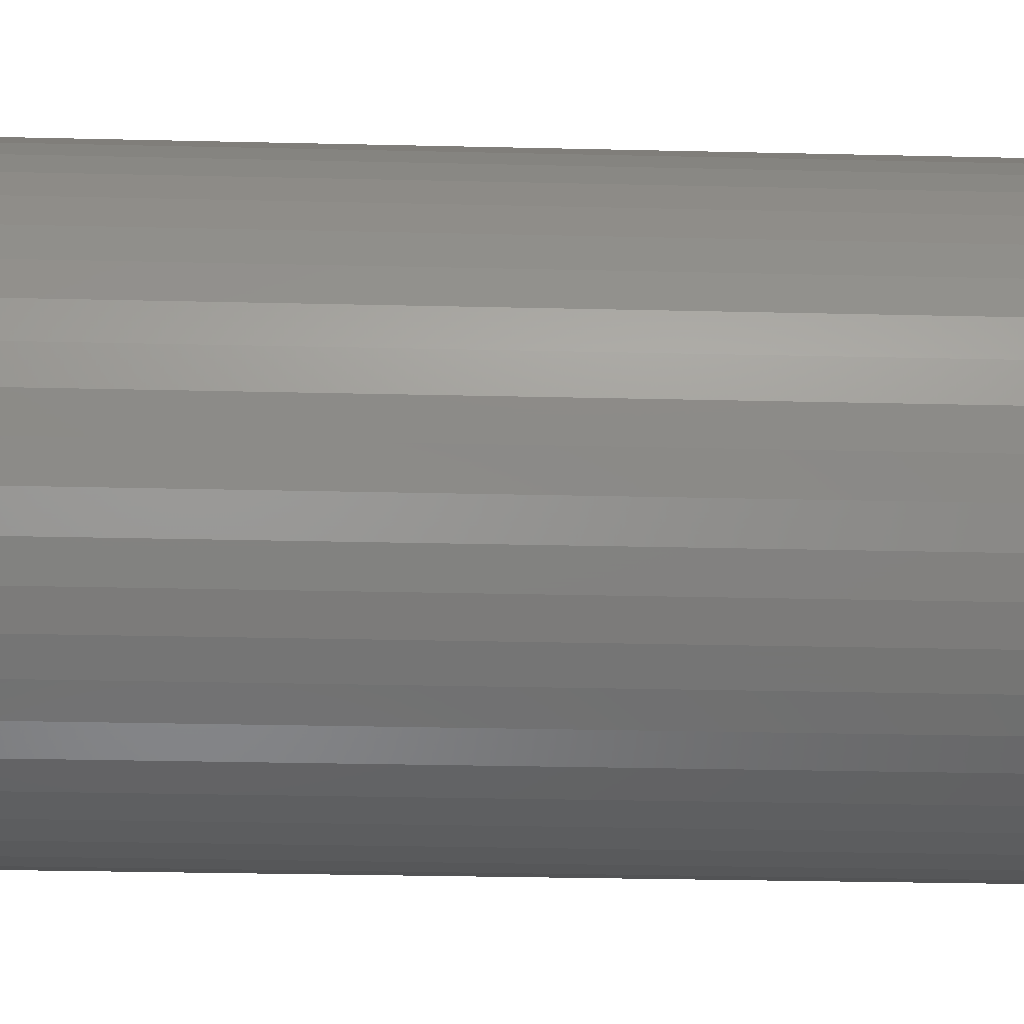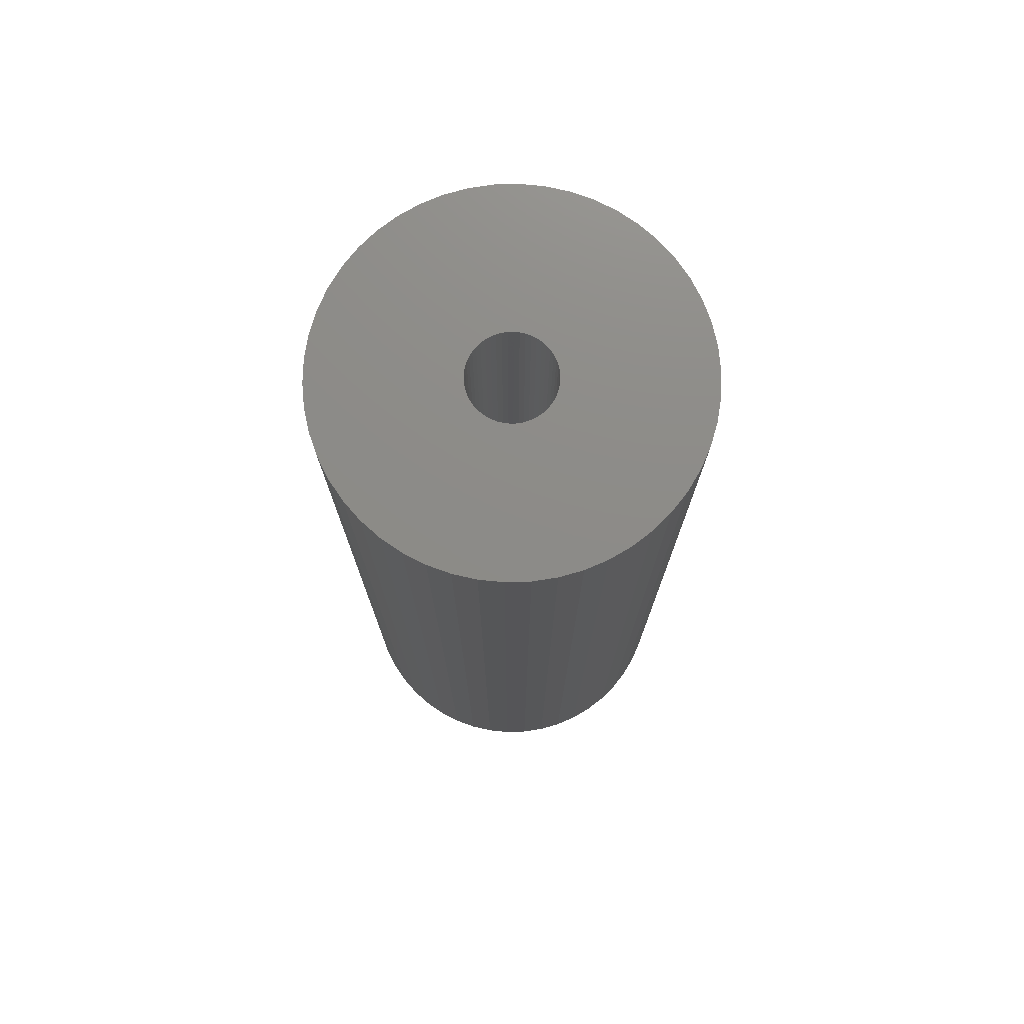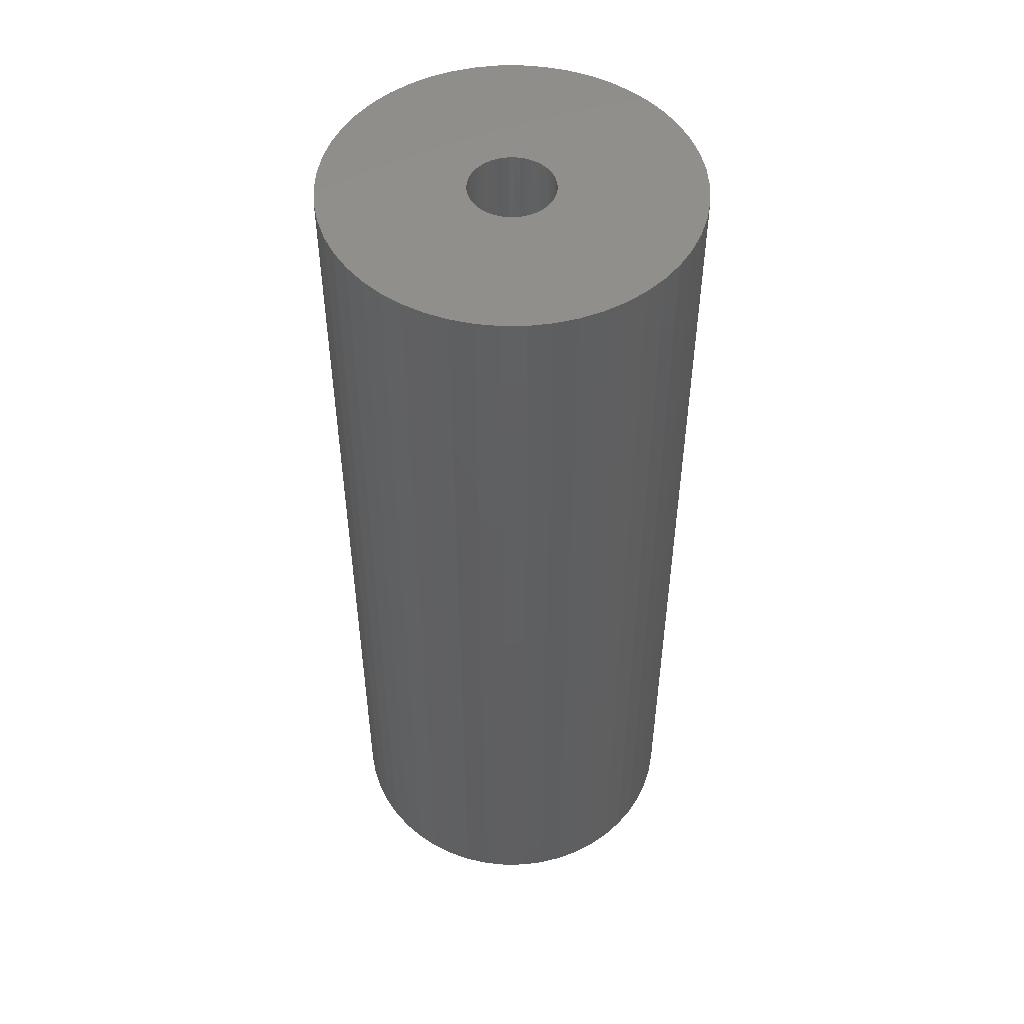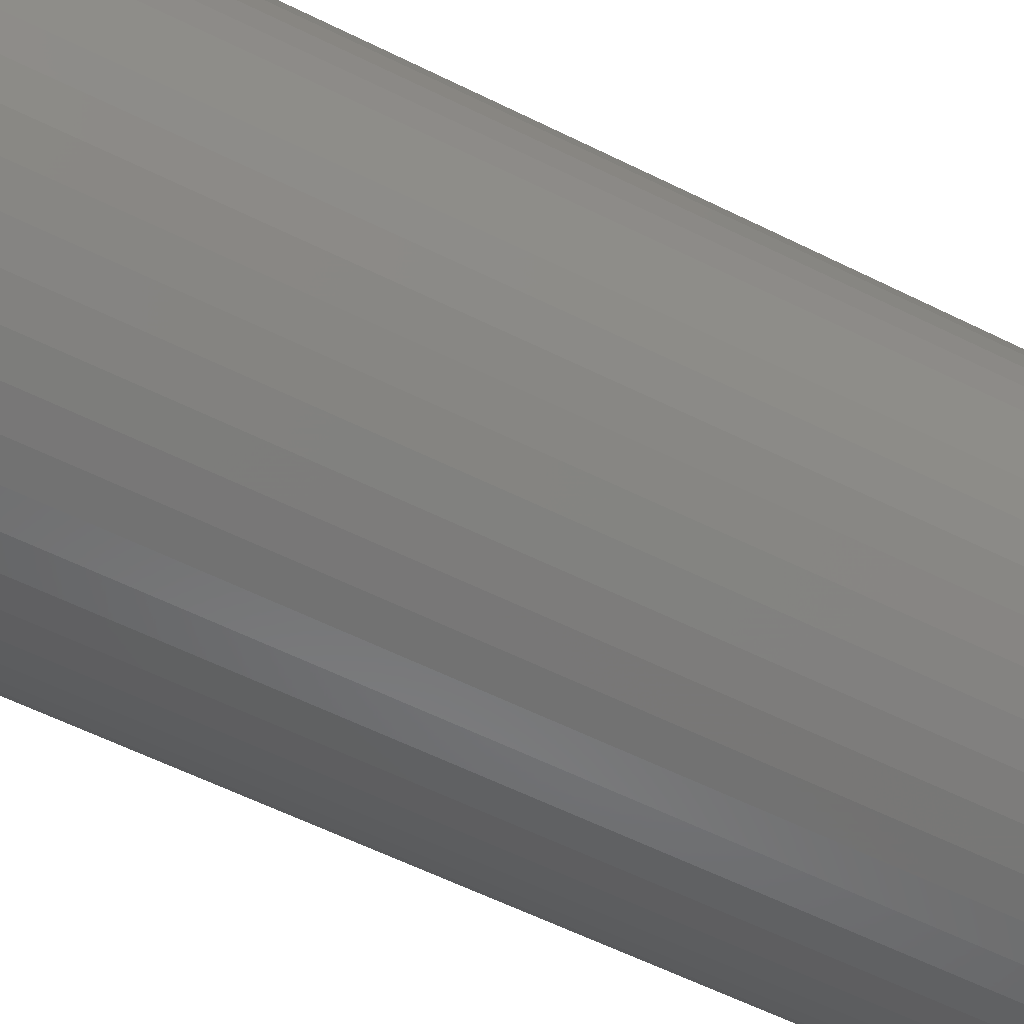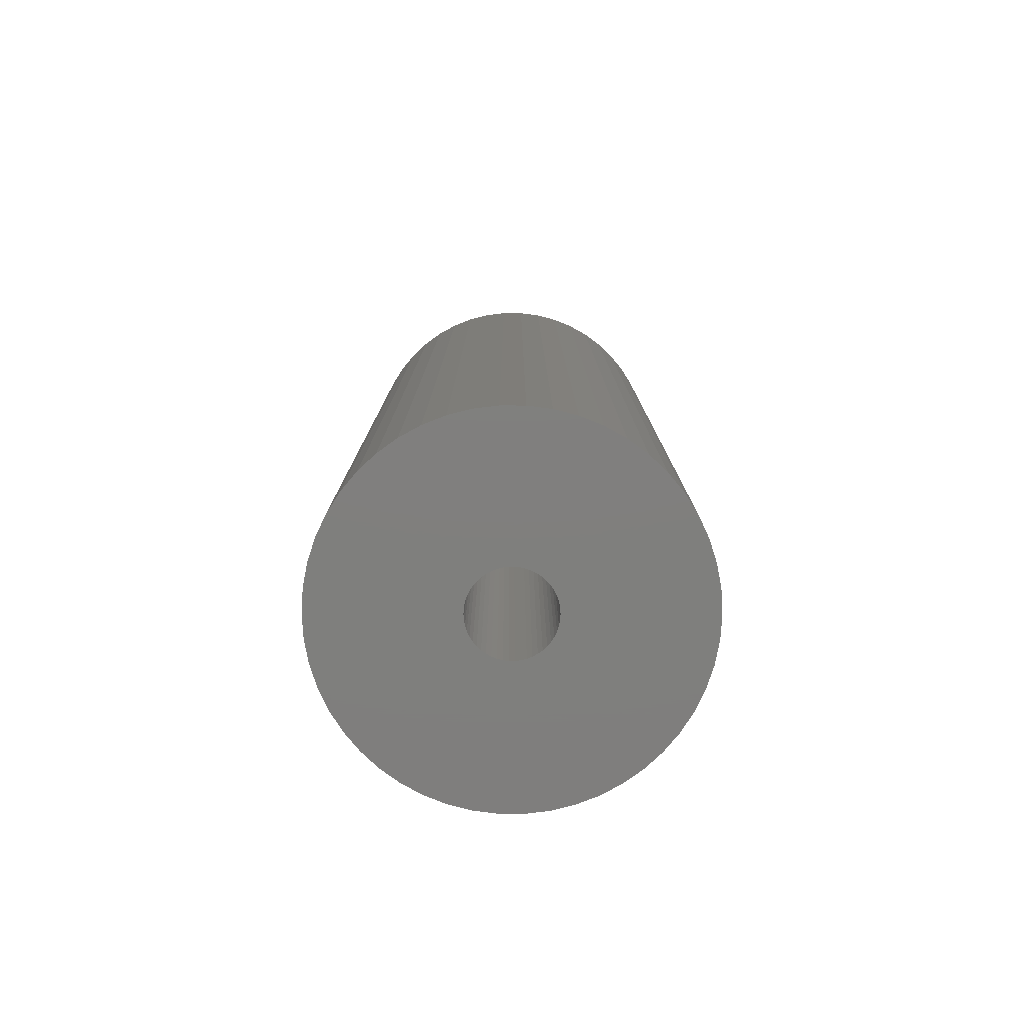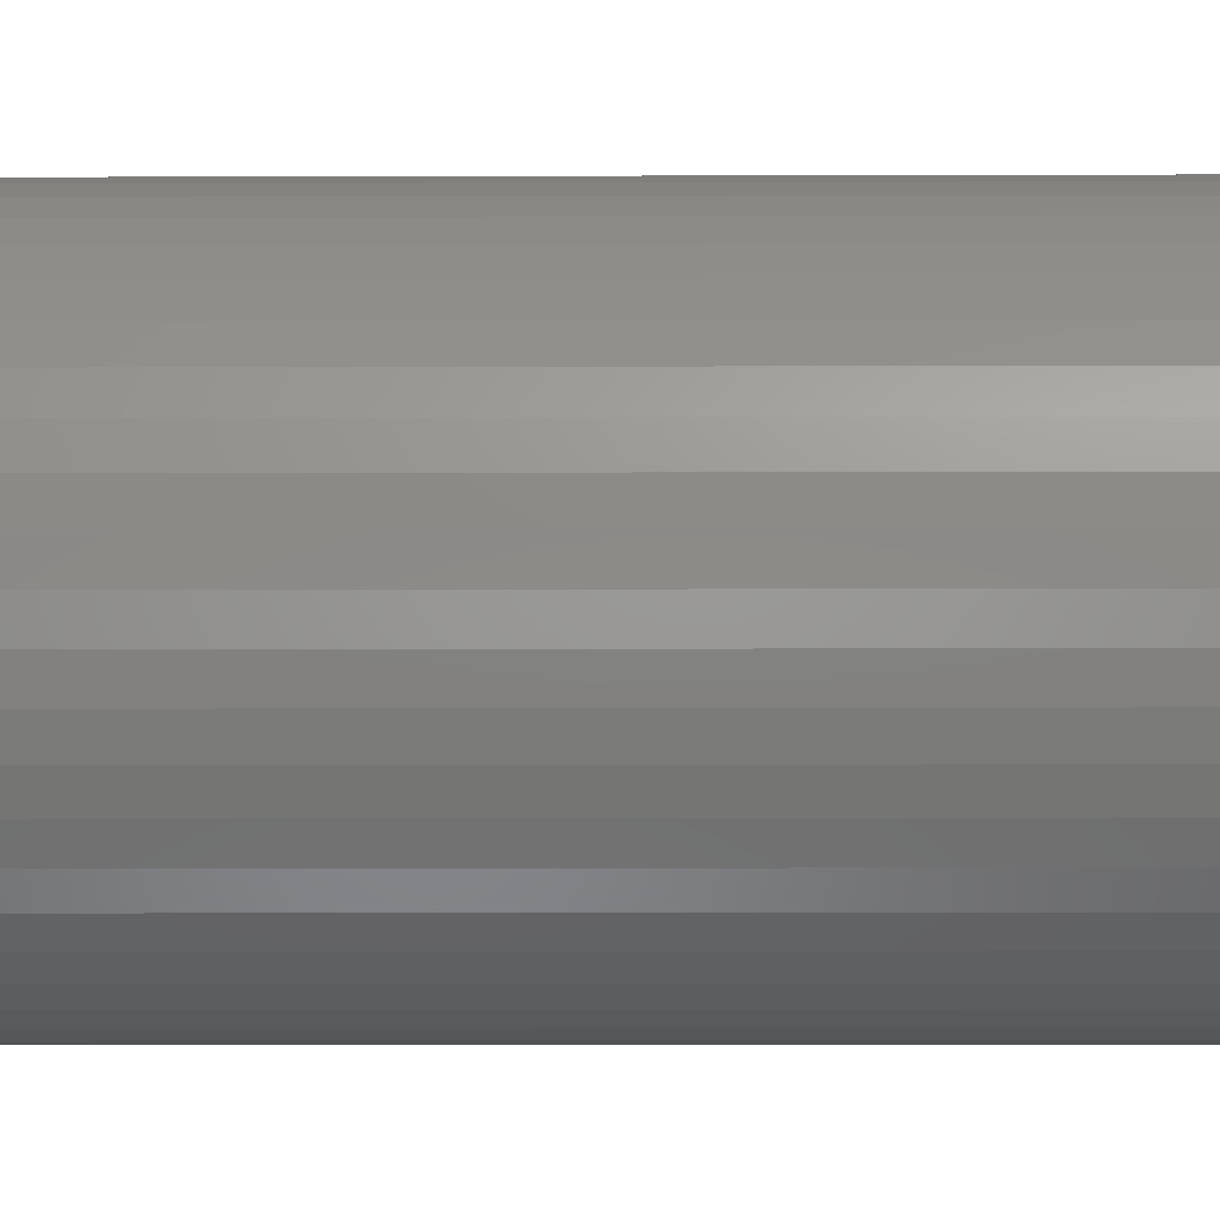
<metadata>
{"format":"stl","ext":"stl","renderer":"f3d","projection":"perspective","resolution":1024,"background":"white","views":[{"elev":-24.1,"azim":87.6,"up":"+Y"},{"elev":75.5,"azim":5.6,"up":"+Z"},{"elev":50.2,"azim":-79.8,"up":"+Z"},{"elev":-56.9,"azim":62.3,"up":"+Y"},{"elev":-79.1,"azim":172.6,"up":"+Z"},{"elev":-9.7,"azim":90.5,"up":"+Y"}]}
</metadata>
<code>
# stl→obj: 200 verts, 400 faces
v 19.5 0 50
v 19.35 2.444 -50
v 19.35 2.444 50
v 19.5 0 -50
v -19.5 0 -50
v -19.35 2.444 50
v -19.35 2.444 -50
v -19.5 0 50
v 1.224 19.46 -50
v -1.224 19.46 50
v 1.224 19.46 50
v -1.224 19.46 -50
v -1.224 -19.46 -50
v 1.224 -19.46 50
v -1.224 -19.46 50
v 1.224 -19.46 -50
v 14.21 13.35 -50
v 12.43 15.03 50
v 14.21 13.35 50
v 12.43 15.03 -50
v -12.43 15.03 -50
v -14.21 13.35 50
v -12.43 15.03 50
v -14.21 13.35 -50
v -6.026 18.55 -50
v -8.303 17.64 50
v -6.026 18.55 50
v -8.303 17.64 -50
v 18.13 7.178 50
v 17.09 9.394 -50
v 17.09 9.394 50
v 18.13 7.178 -50
v 15.78 11.46 -50
v 15.78 11.46 50
v 8.303 17.64 -50
v 6.026 18.55 50
v 8.303 17.64 50
v 6.026 18.55 -50
v 10.45 16.46 -50
v 10.45 16.46 50
v -18.13 7.178 -50
v -17.09 9.394 50
v -17.09 9.394 -50
v -18.13 7.178 50
v -15.78 11.46 -50
v -15.78 11.46 50
v -18.89 4.849 -50
v -18.89 4.849 50
v -3.654 19.15 -50
v -3.654 19.15 50
v 3.654 -19.15 50
v 3.654 -19.15 -50
v 18.89 4.849 50
v 18.89 4.849 -50
v 3.654 19.15 50
v 3.654 19.15 -50
v 4.5 0 50
v 4.465 0.564 50
v 19.35 -2.444 50
v 4.359 1.119 50
v 4.465 -0.564 50
v 4.184 1.657 50
v 18.89 -4.849 50
v 3.943 2.168 50
v 4.359 -1.119 50
v 3.641 2.645 50
v 18.13 -7.178 50
v 3.28 3.08 50
v 4.184 -1.657 50
v 2.868 3.467 50
v 17.09 -9.394 50
v 2.411 3.799 50
v 3.943 -2.168 50
v 1.916 4.072 50
v 15.78 -11.46 50
v 3.641 -2.645 50
v 1.391 4.28 50
v 0.8432 4.42 50
v 0.2826 4.491 50
v -0.2826 4.491 50
v -0.8432 4.42 50
v -1.391 4.28 50
v -1.916 4.072 50
v -2.411 3.799 50
v -10.45 16.46 50
v -2.868 3.467 50
v -3.28 3.08 50
v -3.641 2.645 50
v 14.21 -13.35 50
v 3.28 -3.08 50
v 12.43 -15.03 50
v 2.868 -3.467 50
v 10.45 -16.46 50
v 2.411 -3.799 50
v 8.303 -17.64 50
v 1.916 -4.072 50
v 6.026 -18.55 50
v 1.391 -4.28 50
v 0.8432 -4.42 50
v 0.2826 -4.491 50
v -0.2826 -4.491 50
v -0.8432 -4.42 50
v -3.654 -19.15 50
v -1.391 -4.28 50
v -6.026 -18.55 50
v -1.916 -4.072 50
v -8.303 -17.64 50
v -2.411 -3.799 50
v -10.45 -16.46 50
v -2.868 -3.467 50
v -12.43 -15.03 50
v -3.28 -3.08 50
v -14.21 -13.35 50
v -3.641 -2.645 50
v -15.78 -11.46 50
v -3.943 -2.168 50
v -17.09 -9.394 50
v -4.184 -1.657 50
v -18.13 -7.178 50
v -4.359 -1.119 50
v -18.89 -4.849 50
v -4.465 -0.564 50
v -19.35 -2.444 50
v -4.5 0 50
v -3.943 2.168 50
v -4.184 1.657 50
v -4.359 1.119 50
v -4.465 0.564 50
v -10.45 16.46 -50
v 19.35 -2.444 -50
v 15.78 -11.46 -50
v 14.21 -13.35 -50
v 18.89 -4.849 -50
v 18.13 -7.178 -50
v -17.09 -9.394 -50
v -18.13 -7.178 -50
v 4.5 0 -50
v 4.465 -0.564 -50
v 4.359 -1.119 -50
v 4.465 0.564 -50
v 4.184 -1.657 -50
v 17.09 -9.394 -50
v 3.943 -2.168 -50
v 4.359 1.119 -50
v 3.641 -2.645 -50
v 3.28 -3.08 -50
v 12.43 -15.03 -50
v 4.184 1.657 -50
v 2.868 -3.467 -50
v 10.45 -16.46 -50
v 2.411 -3.799 -50
v 8.303 -17.64 -50
v 3.943 2.168 -50
v 1.916 -4.072 -50
v 6.026 -18.55 -50
v 3.641 2.645 -50
v 1.391 -4.28 -50
v 0.8432 -4.42 -50
v 0.2826 -4.491 -50
v -0.2826 -4.491 -50
v -0.8432 -4.42 -50
v -3.654 -19.15 -50
v -1.391 -4.28 -50
v -6.026 -18.55 -50
v -1.916 -4.072 -50
v -8.303 -17.64 -50
v -2.411 -3.799 -50
v -10.45 -16.46 -50
v -2.868 -3.467 -50
v -12.43 -15.03 -50
v -3.28 -3.08 -50
v -14.21 -13.35 -50
v -3.641 -2.645 -50
v -15.78 -11.46 -50
v 3.28 3.08 -50
v 2.868 3.467 -50
v 2.411 3.799 -50
v 1.916 4.072 -50
v 1.391 4.28 -50
v 0.8432 4.42 -50
v 0.2826 4.491 -50
v -0.2826 4.491 -50
v -0.8432 4.42 -50
v -1.391 4.28 -50
v -1.916 4.072 -50
v -2.411 3.799 -50
v -2.868 3.467 -50
v -3.28 3.08 -50
v -3.641 2.645 -50
v -3.943 2.168 -50
v -4.184 1.657 -50
v -4.359 1.119 -50
v -4.465 0.564 -50
v -4.5 0 -50
v -3.943 -2.168 -50
v -4.184 -1.657 -50
v -4.359 -1.119 -50
v -18.89 -4.849 -50
v -4.465 -0.564 -50
v -19.35 -2.444 -50
f 1 2 3
f 2 1 4
f 5 6 7
f 6 5 8
f 9 10 11
f 10 9 12
f 13 14 15
f 14 13 16
f 17 18 19
f 18 17 20
f 21 22 23
f 22 21 24
f 25 26 27
f 26 25 28
f 29 30 31
f 30 29 32
f 31 33 34
f 33 31 30
f 35 36 37
f 36 35 38
f 39 37 40
f 37 39 35
f 41 42 43
f 42 41 44
f 45 22 24
f 22 45 46
f 47 44 41
f 44 47 48
f 49 27 50
f 27 49 25
f 16 51 14
f 51 16 52
f 53 32 29
f 32 53 54
f 3 54 53
f 54 3 2
f 34 17 19
f 17 34 33
f 38 55 36
f 55 38 56
f 56 11 55
f 11 56 9
f 20 40 18
f 40 20 39
f 43 46 45
f 46 43 42
f 7 48 47
f 48 7 6
f 57 1 3
f 58 3 53
f 1 57 59
f 60 53 29
f 61 59 57
f 62 29 31
f 59 61 63
f 64 31 34
f 65 63 61
f 66 34 19
f 63 65 67
f 68 19 18
f 69 67 65
f 70 18 40
f 67 69 71
f 72 40 37
f 73 71 69
f 74 37 36
f 71 73 75
f 76 75 73
f 3 58 57
f 53 60 58
f 29 62 60
f 31 64 62
f 77 36 55
f 34 66 64
f 19 68 66
f 18 70 68
f 40 72 70
f 37 74 72
f 36 77 74
f 78 55 11
f 55 78 77
f 11 79 78
f 11 80 79
f 10 80 11
f 80 10 81
f 50 81 10
f 81 50 82
f 27 82 50
f 82 27 83
f 26 83 27
f 83 26 84
f 85 84 26
f 84 85 86
f 23 86 85
f 86 23 87
f 22 87 23
f 87 22 88
f 46 88 22
f 75 76 89
f 90 89 76
f 89 90 91
f 92 91 90
f 91 92 93
f 94 93 92
f 93 94 95
f 96 95 94
f 95 96 97
f 98 97 96
f 97 98 51
f 99 51 98
f 51 99 14
f 100 14 99
f 101 14 100
f 15 101 102
f 101 15 14
f 103 102 104
f 105 104 106
f 107 106 108
f 109 108 110
f 111 110 112
f 113 112 114
f 102 103 15
f 115 114 116
f 117 116 118
f 119 118 120
f 121 120 122
f 123 122 124
f 88 46 125
f 104 105 103
f 42 125 46
f 106 107 105
f 125 42 126
f 108 109 107
f 44 126 42
f 110 111 109
f 126 44 127
f 112 113 111
f 48 127 44
f 114 115 113
f 127 48 128
f 116 117 115
f 6 128 48
f 118 119 117
f 128 6 124
f 120 121 119
f 8 124 6
f 122 123 121
f 124 8 123
f 28 85 26
f 85 28 129
f 129 23 85
f 23 129 21
f 12 50 10
f 50 12 49
f 59 4 1
f 4 59 130
f 89 131 75
f 131 89 132
f 67 133 63
f 133 67 134
f 63 130 59
f 130 63 133
f 135 119 136
f 119 135 117
f 137 4 130
f 138 130 133
f 4 137 2
f 139 133 134
f 140 2 137
f 141 134 142
f 2 140 54
f 143 142 131
f 144 54 140
f 145 131 132
f 54 144 32
f 146 132 147
f 148 32 144
f 149 147 150
f 32 148 30
f 151 150 152
f 153 30 148
f 154 152 155
f 30 153 33
f 156 33 153
f 130 138 137
f 133 139 138
f 134 141 139
f 142 143 141
f 157 155 52
f 131 145 143
f 132 146 145
f 147 149 146
f 150 151 149
f 152 154 151
f 155 157 154
f 158 52 16
f 52 158 157
f 16 159 158
f 16 160 159
f 13 160 16
f 160 13 161
f 162 161 13
f 161 162 163
f 164 163 162
f 163 164 165
f 166 165 164
f 165 166 167
f 168 167 166
f 167 168 169
f 170 169 168
f 169 170 171
f 172 171 170
f 171 172 173
f 174 173 172
f 33 156 17
f 175 17 156
f 17 175 20
f 176 20 175
f 20 176 39
f 177 39 176
f 39 177 35
f 178 35 177
f 35 178 38
f 179 38 178
f 38 179 56
f 180 56 179
f 56 180 9
f 181 9 180
f 182 9 181
f 12 182 183
f 182 12 9
f 49 183 184
f 25 184 185
f 28 185 186
f 129 186 187
f 21 187 188
f 24 188 189
f 183 49 12
f 45 189 190
f 43 190 191
f 41 191 192
f 47 192 193
f 7 193 194
f 173 174 195
f 184 25 49
f 135 195 174
f 185 28 25
f 195 135 196
f 186 129 28
f 136 196 135
f 187 21 129
f 196 136 197
f 188 24 21
f 198 197 136
f 189 45 24
f 197 198 199
f 190 43 45
f 200 199 198
f 191 41 43
f 199 200 194
f 192 47 41
f 5 194 200
f 193 7 47
f 194 5 7
f 152 93 95
f 93 152 150
f 147 89 91
f 89 147 132
f 75 142 71
f 142 75 131
f 136 121 198
f 121 136 119
f 155 95 97
f 95 155 152
f 52 97 51
f 97 52 155
f 71 134 67
f 134 71 142
f 162 15 103
f 15 162 13
f 166 105 107
f 105 166 164
f 164 103 105
f 103 164 162
f 172 115 174
f 115 172 113
f 172 111 113
f 111 172 170
f 198 123 200
f 123 198 121
f 200 8 5
f 8 200 123
f 150 91 93
f 91 150 147
f 174 117 135
f 117 174 115
f 168 107 109
f 107 168 166
f 170 109 111
f 109 170 168
f 127 191 126
f 191 127 192
f 153 66 156
f 66 153 64
f 179 74 77
f 74 179 178
f 185 82 83
f 82 185 184
f 126 190 125
f 190 126 191
f 138 57 137
f 57 138 61
f 151 96 94
f 96 151 154
f 140 60 144
f 60 140 58
f 176 68 70
f 68 176 175
f 177 70 72
f 70 177 176
f 88 188 87
f 188 88 189
f 186 83 84
f 83 186 185
f 187 84 86
f 84 187 186
f 137 58 140
f 58 137 57
f 146 92 90
f 92 146 149
f 145 73 143
f 73 145 76
f 160 102 101
f 102 160 161
f 156 68 175
f 68 156 66
f 182 79 80
f 79 182 181
f 180 77 78
f 77 180 179
f 124 193 128
f 193 124 194
f 128 192 127
f 192 128 193
f 125 189 88
f 189 125 190
f 183 80 81
f 80 183 182
f 184 81 82
f 81 184 183
f 188 86 87
f 86 188 187
f 139 61 138
f 61 139 65
f 161 104 102
f 104 161 163
f 116 196 118
f 196 116 195
f 146 76 145
f 76 146 90
f 148 64 153
f 64 148 62
f 144 62 148
f 62 144 60
f 181 78 79
f 78 181 180
f 178 72 74
f 72 178 177
f 141 65 139
f 65 141 69
f 143 69 141
f 69 143 73
f 122 194 124
f 194 122 199
f 118 197 120
f 197 118 196
f 158 100 99
f 100 158 159
f 154 98 96
f 98 154 157
f 157 99 98
f 99 157 158
f 149 94 92
f 94 149 151
f 169 112 110
f 112 169 171
f 159 101 100
f 101 159 160
f 167 110 108
f 110 167 169
f 165 108 106
f 108 165 167
f 120 199 122
f 199 120 197
f 112 173 114
f 173 112 171
f 114 195 116
f 195 114 173
f 163 106 104
f 106 163 165

</code>
